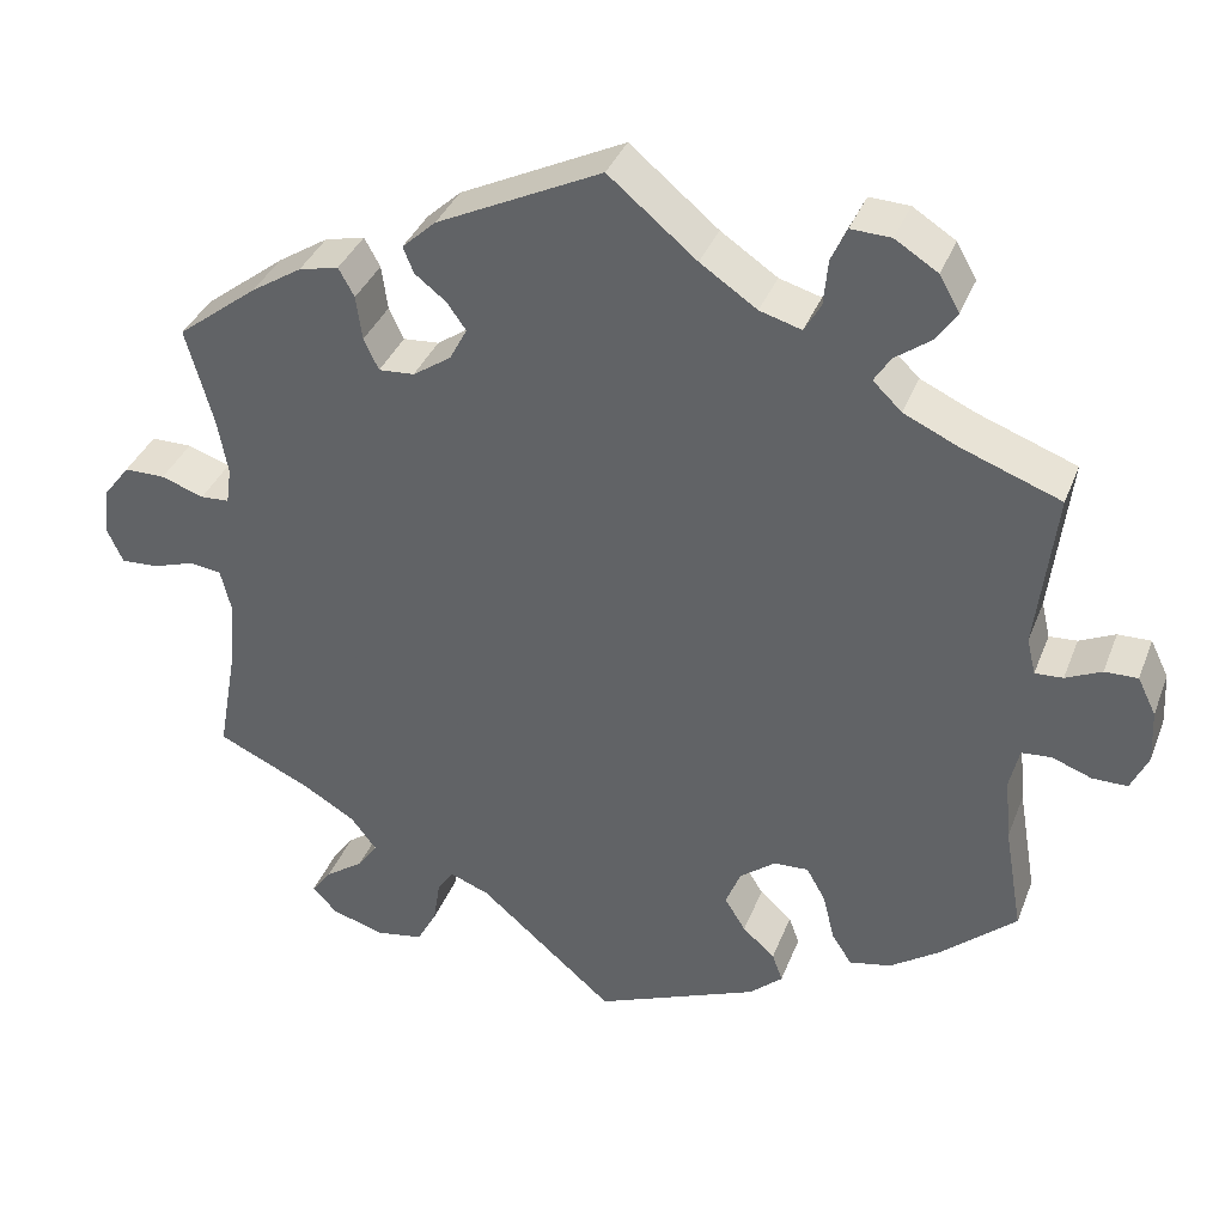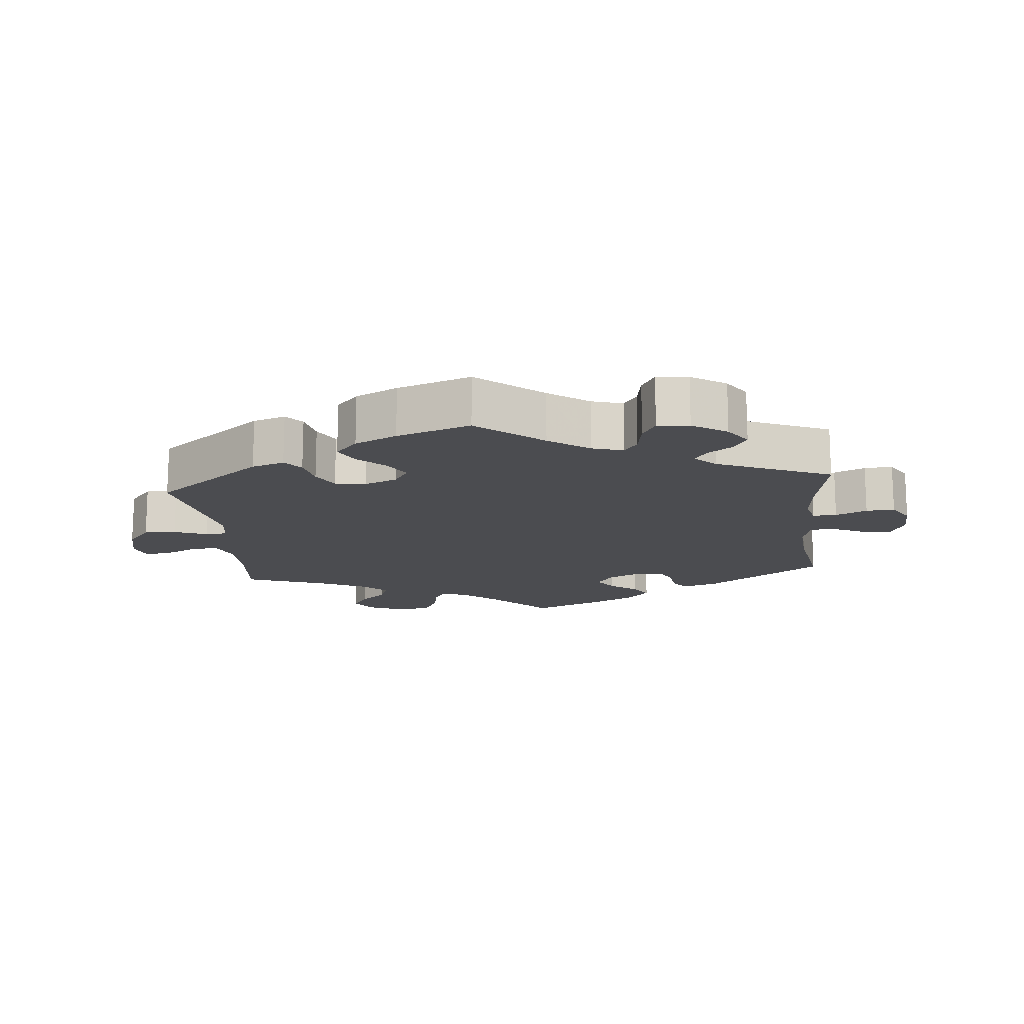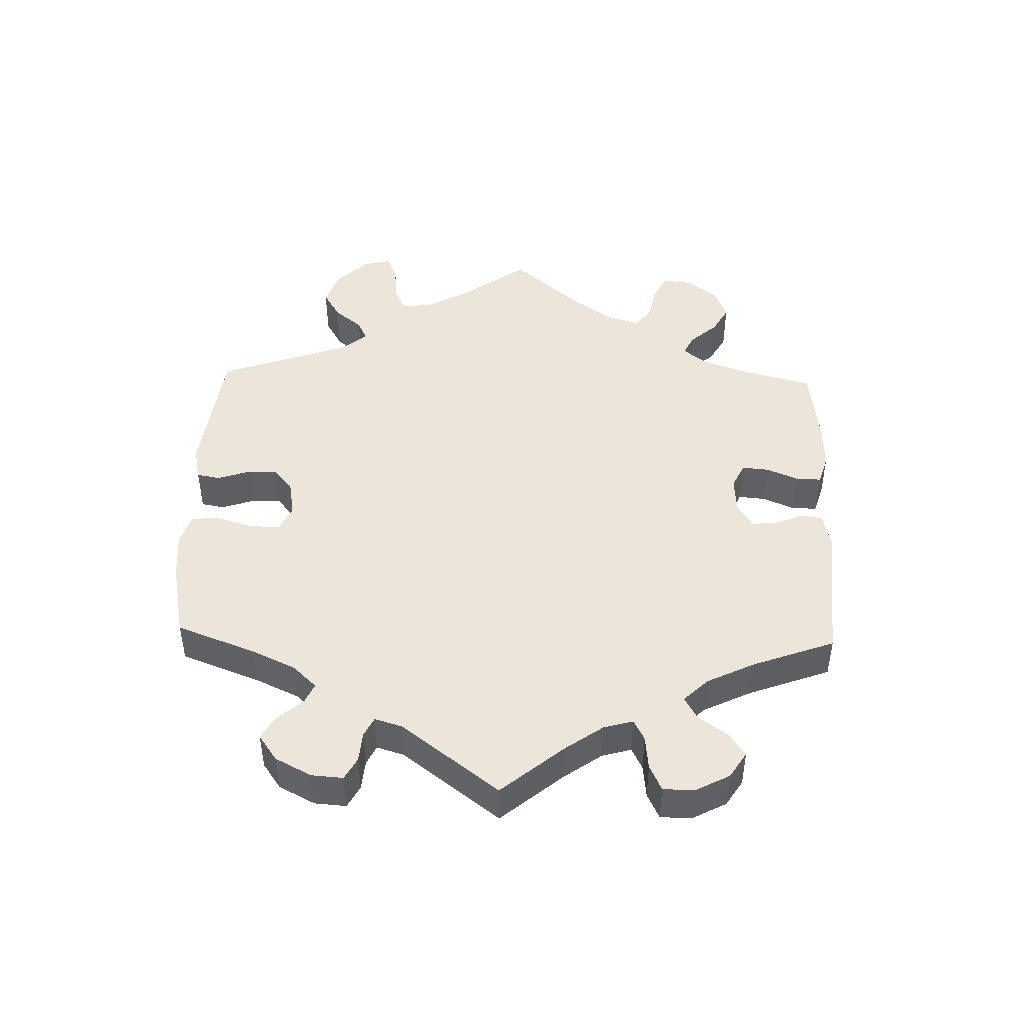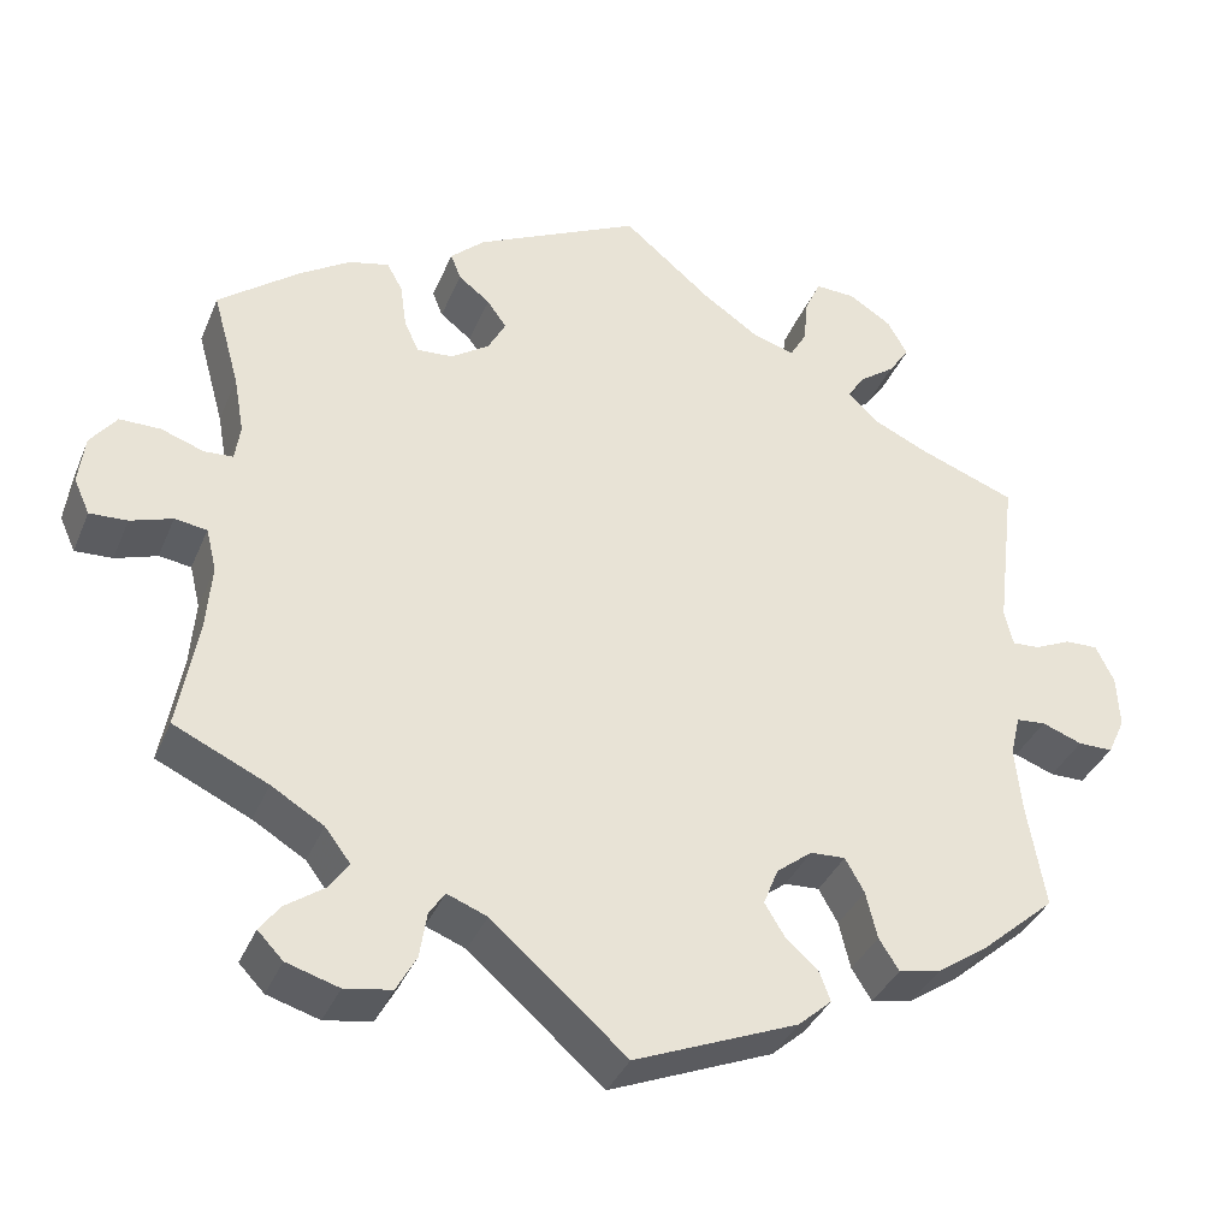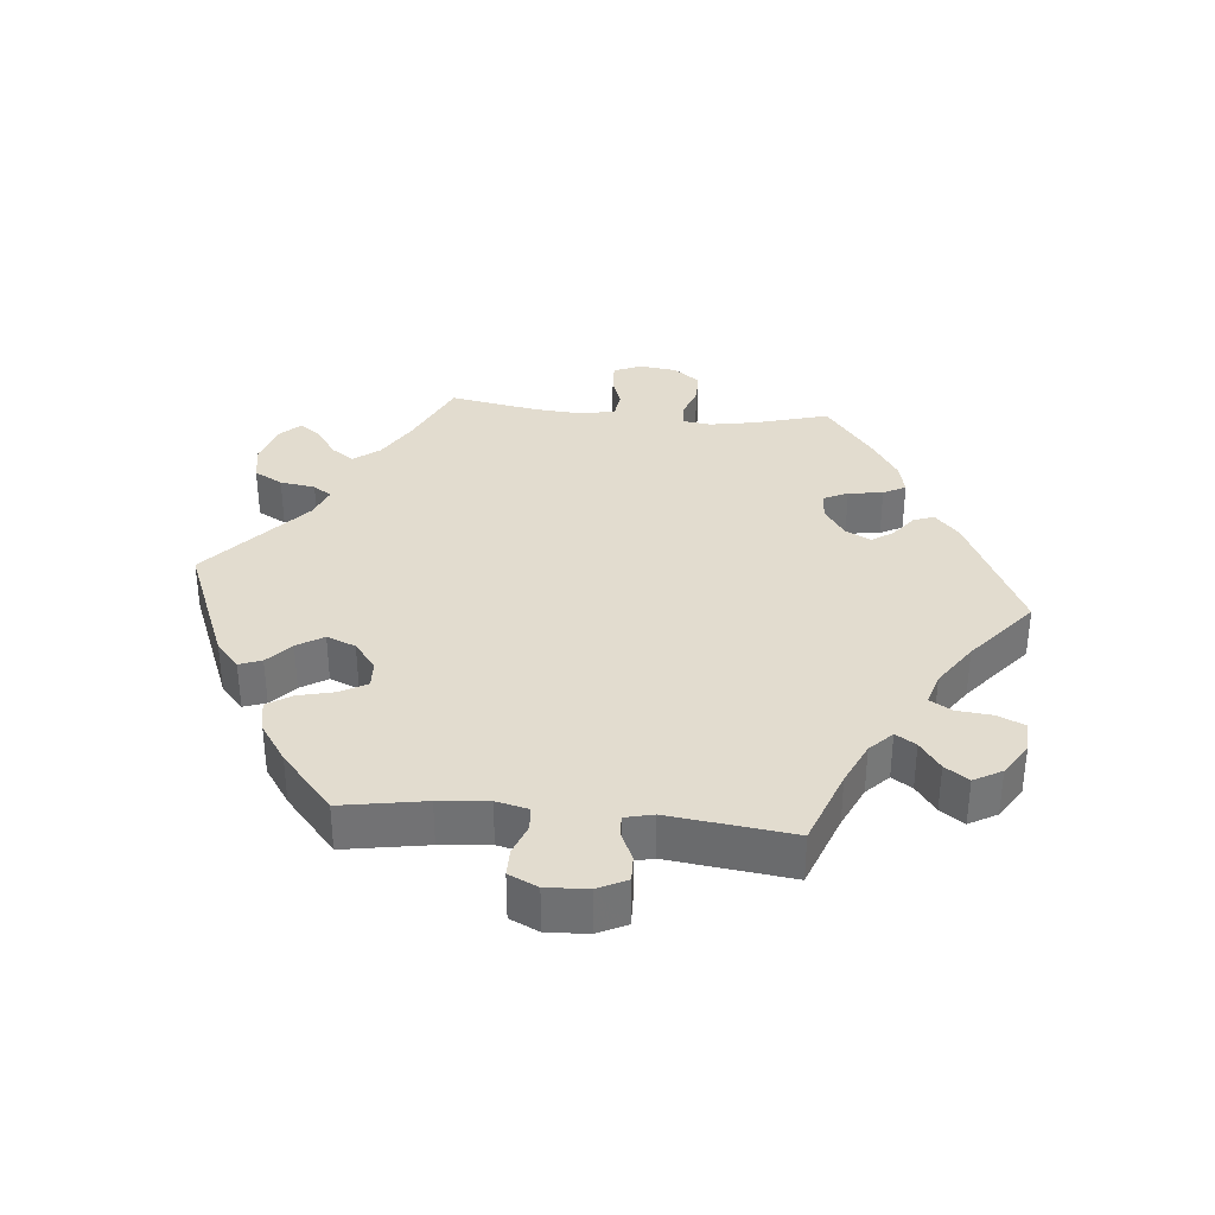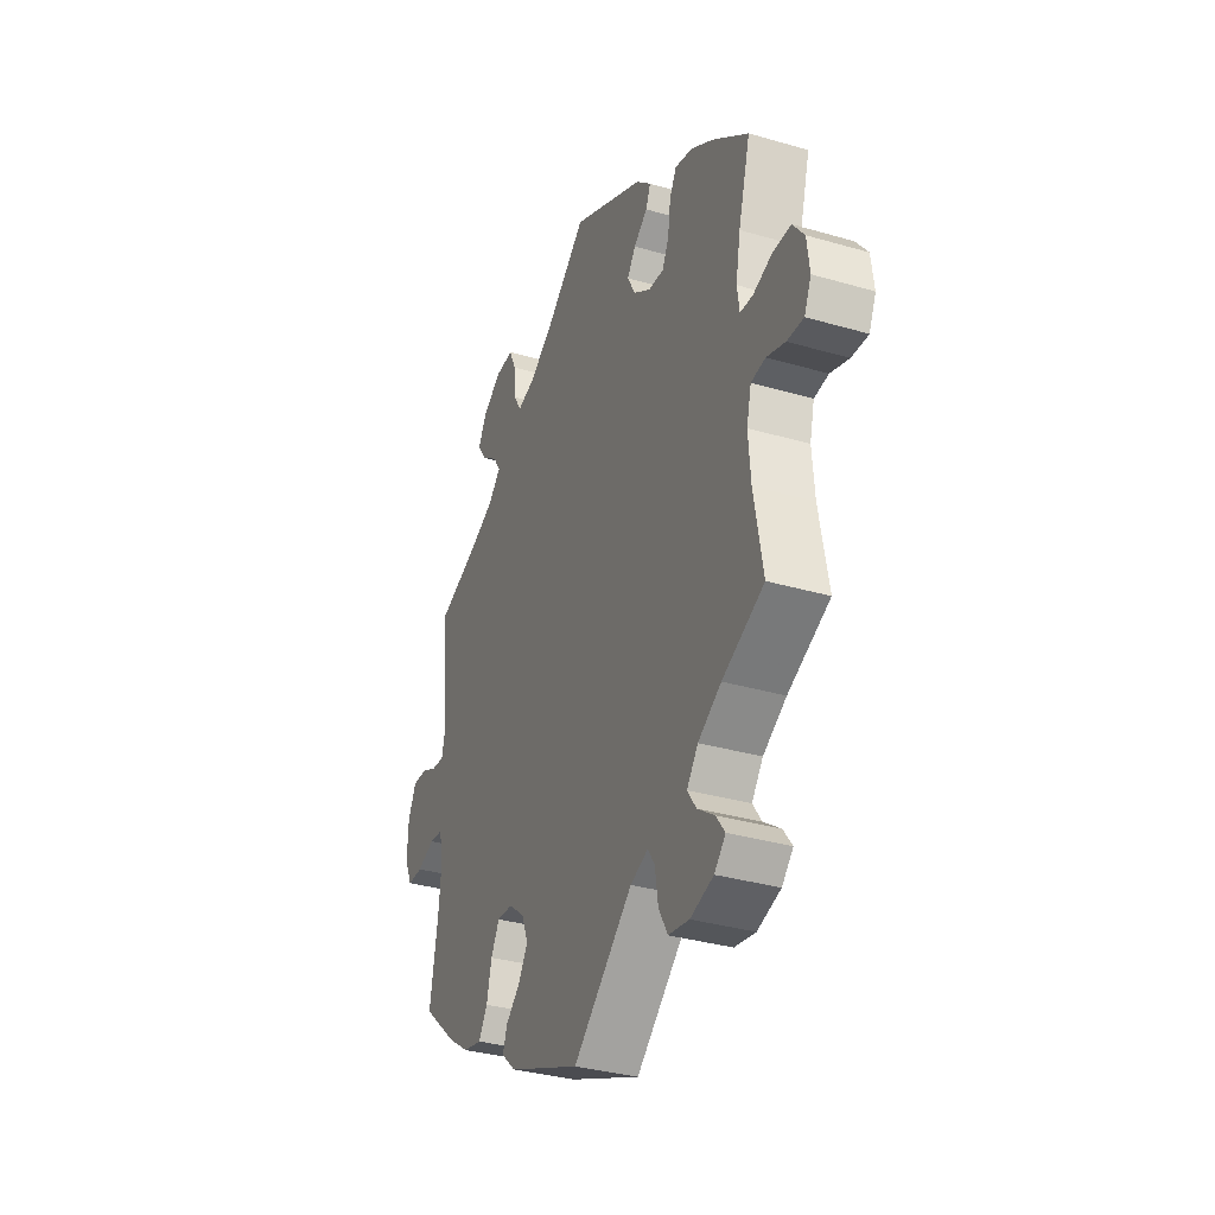
<metadata>
{"format":"obj","ext":"obj","renderer":"f3d","projection":"perspective","resolution":1024,"background":"white","views":[{"elev":36.4,"azim":-160.4,"up":"+Z"},{"elev":-15.2,"azim":-114.4,"up":"+Y"},{"elev":46.8,"azim":-58.3,"up":"+Y"},{"elev":-36.3,"azim":159.1,"up":"+Z"},{"elev":34.7,"azim":-84.4,"up":"+Y"},{"elev":-33.9,"azim":68.4,"up":"+Z"}]}
</metadata>
<code>
v 0.188 0.07 0.486
v 0.227 0.07 0.45
v 0.215 0.07 0.42
v 0.179 0.07 0.392
v 0.157 0.07 0.361
v 0.177 0.07 0.323
v 0.221 0.07 0.293
v 0.262 0.07 0.29
v 0.279 0.07 0.326
v 0.286 0.07 0.377
v 0.304 0.07 0.41
v 0.35 0.07 0.399
v 0.408 0.07 0.362
v 0.501 0.07 0.29
v 0.47 0.07 0.179
v 0.458 0.07 0.113
v 0.464 0.07 0.071
v 0.497 0.07 0.069
v 0.546 0.07 0.086
v 0.593 0.07 0.086
v 0.623 0.07 0.047
v 0.63 0.07 -0.009
v 0.612 0.07 -0.049
v 0.569 0.07 -0.047
v 0.521 0.07 -0.031
v 0.484 0.07 -0.036
v 0.472 0.07 -0.085
v 0.478 0.07 -0.161
v 0.501 0.07 -0.289
v 0.393 0.07 -0.339
v 0.333 0.07 -0.375
v 0.304 0.07 -0.413
v 0.327 0.07 -0.446
v 0.371 0.07 -0.477
v 0.394 0.07 -0.508
v 0.365 0.07 -0.538
v 0.305 0.07 -0.556
v 0.251 0.07 -0.547
v 0.228 0.07 -0.505
v 0.22 0.07 -0.453
v 0.202 0.07 -0.426
v 0.156 0.07 -0.444
v 0.001 0.07 -0.578
v -0.187 0.07 -0.501
v -0.225 0.07 -0.467
v -0.213 0.07 -0.434
v -0.176 0.07 -0.401
v -0.152 0.07 -0.362
v -0.169 0.07 -0.319
v -0.21 0.07 -0.287
v -0.25 0.07 -0.285
v -0.272 0.07 -0.324
v -0.285 0.07 -0.378
v -0.308 0.07 -0.414
v -0.356 0.07 -0.404
v -0.413 0.07 -0.365
v -0.5 0.07 -0.289
v -0.479 0.07 -0.166
v -0.472 0.07 -0.093
v -0.483 0.07 -0.046
v -0.517 0.07 -0.043
v -0.563 0.07 -0.06
v -0.603 0.07 -0.06
v -0.623 0.07 -0.017
v -0.62 0.07 0.044
v -0.599 0.07 0.087
v -0.561 0.07 0.086
v -0.52 0.07 0.067
v -0.488 0.07 0.065
v -0.478 0.07 0.107
v -0.5 0.07 0.289
v -0.387 0.07 0.331
v -0.324 0.07 0.36
v -0.291 0.07 0.392
v -0.31 0.07 0.422
v -0.351 0.07 0.452
v -0.375 0.07 0.487
v -0.352 0.07 0.528
v -0.303 0.07 0.559
v -0.257 0.07 0.561
v -0.239 0.07 0.522
v -0.234 0.07 0.469
v -0.215 0.07 0.436
v -0.167 0.07 0.45
v -0.102 0.07 0.494
v -0.001 0.07 0.578
v 0.188 0 0.486
v 0.227 0 0.45
v 0.215 0 0.42
v 0.179 0 0.392
v 0.157 0 0.361
v 0.177 0 0.323
v 0.221 0 0.293
v 0.262 0 0.29
v 0.279 0 0.326
v 0.286 0 0.377
v 0.304 0 0.41
v 0.35 0 0.399
v 0.408 0 0.362
v 0.501 0 0.29
v 0.47 0 0.179
v 0.458 0 0.113
v 0.464 0 0.071
v 0.497 0 0.069
v 0.546 0 0.086
v 0.593 0 0.086
v 0.623 0 0.047
v 0.63 0 -0.009
v 0.612 0 -0.049
v 0.569 0 -0.047
v 0.521 0 -0.031
v 0.484 0 -0.036
v 0.472 0 -0.085
v 0.478 0 -0.161
v 0.501 0 -0.289
v 0.393 0 -0.339
v 0.333 0 -0.375
v 0.304 0 -0.413
v 0.327 0 -0.446
v 0.371 0 -0.477
v 0.394 0 -0.508
v 0.365 0 -0.538
v 0.305 0 -0.556
v 0.251 0 -0.547
v 0.228 0 -0.505
v 0.22 0 -0.453
v 0.202 0 -0.426
v 0.156 0 -0.444
v 0.001 0 -0.578
v -0.187 0 -0.501
v -0.225 0 -0.467
v -0.213 0 -0.434
v -0.176 0 -0.401
v -0.152 0 -0.362
v -0.169 0 -0.319
v -0.21 0 -0.287
v -0.25 0 -0.285
v -0.272 0 -0.324
v -0.285 0 -0.378
v -0.308 0 -0.414
v -0.356 0 -0.404
v -0.413 0 -0.365
v -0.5 0 -0.289
v -0.479 0 -0.166
v -0.472 0 -0.093
v -0.483 0 -0.046
v -0.517 0 -0.043
v -0.563 0 -0.06
v -0.603 0 -0.06
v -0.623 0 -0.017
v -0.62 0 0.044
v -0.599 0 0.087
v -0.561 0 0.086
v -0.52 0 0.067
v -0.488 0 0.065
v -0.478 0 0.107
v -0.5 0 0.289
v -0.387 0 0.331
v -0.324 0 0.36
v -0.291 0 0.392
v -0.31 0 0.422
v -0.351 0 0.452
v -0.375 0 0.487
v -0.352 0 0.528
v -0.303 0 0.559
v -0.257 0 0.561
v -0.239 0 0.522
v -0.234 0 0.469
v -0.215 0 0.436
v -0.167 0 0.45
v -0.102 0 0.494
v -0.001 0 0.578
f 85 86 1 2
f 84 85 2 3
f 83 84 3 4
f 79 80 81 82
f 79 82 83
f 78 79 83
f 75 76 77 78
f 74 75 78 83
f 73 74 83 4
f 70 71 72
f 69 70 72 73
f 65 66 67 68
f 65 68 69
f 64 65 69
f 61 62 63 64
f 60 61 64 69
f 59 60 69 73
f 55 56 57 58
f 52 53 54 55
f 51 52 55 58
f 50 51 58 59
f 44 45 46 47
f 42 43 44 47
f 41 42 47 48
f 37 38 39 40
f 37 40 41
f 36 37 41
f 33 34 35 36
f 32 33 36 41
f 31 32 41 48
f 28 29 30
f 27 28 30 31
f 26 27 31 48
f 22 23 24 25
f 22 25 26
f 21 22 26
f 18 19 20 21
f 17 18 21 26
f 12 13 14 15
f 12 15 16
f 9 10 11 12
f 8 9 12 16
f 7 8 16 17
f 59 73 4 5
f 50 59 5 6
f 49 50 6 7
f 26 48 49
f 7 17 26 49
f 88 87 172 171
f 89 88 171 170
f 90 89 170 169
f 168 167 166 165
f 169 168 165
f 169 165 164
f 164 163 162 161
f 169 164 161 160
f 90 169 160 159
f 158 157 156
f 159 158 156 155
f 154 153 152 151
f 155 154 151
f 155 151 150
f 150 149 148 147
f 155 150 147 146
f 159 155 146 145
f 144 143 142 141
f 141 140 139 138
f 144 141 138 137
f 145 144 137 136
f 133 132 131 130
f 133 130 129 128
f 134 133 128 127
f 126 125 124 123
f 127 126 123
f 127 123 122
f 122 121 120 119
f 127 122 119 118
f 134 127 118 117
f 116 115 114
f 117 116 114 113
f 134 117 113 112
f 111 110 109 108
f 112 111 108
f 112 108 107
f 107 106 105 104
f 112 107 104 103
f 101 100 99 98
f 102 101 98
f 98 97 96 95
f 102 98 95 94
f 103 102 94 93
f 91 90 159 145
f 92 91 145 136
f 93 92 136 135
f 135 134 112
f 135 112 103 93
f 1 87 88 2
f 2 88 89 3
f 3 89 90 4
f 4 90 91 5
f 5 91 92 6
f 6 92 93 7
f 7 93 94 8
f 8 94 95 9
f 9 95 96 10
f 10 96 97 11
f 11 97 98 12
f 12 98 99 13
f 13 99 100 14
f 14 100 101 15
f 15 101 102 16
f 16 102 103 17
f 17 103 104 18
f 18 104 105 19
f 19 105 106 20
f 20 106 107 21
f 21 107 108 22
f 22 108 109 23
f 23 109 110 24
f 24 110 111 25
f 25 111 112 26
f 26 112 113 27
f 27 113 114 28
f 28 114 115 29
f 29 115 116 30
f 30 116 117 31
f 31 117 118 32
f 32 118 119 33
f 33 119 120 34
f 34 120 121 35
f 35 121 122 36
f 36 122 123 37
f 37 123 124 38
f 38 124 125 39
f 39 125 126 40
f 40 126 127 41
f 41 127 128 42
f 42 128 129 43
f 43 129 130 44
f 44 130 131 45
f 45 131 132 46
f 46 132 133 47
f 47 133 134 48
f 48 134 135 49
f 49 135 136 50
f 50 136 137 51
f 51 137 138 52
f 52 138 139 53
f 53 139 140 54
f 54 140 141 55
f 55 141 142 56
f 56 142 143 57
f 57 143 144 58
f 58 144 145 59
f 59 145 146 60
f 60 146 147 61
f 61 147 148 62
f 62 148 149 63
f 63 149 150 64
f 64 150 151 65
f 65 151 152 66
f 66 152 153 67
f 67 153 154 68
f 68 154 155 69
f 69 155 156 70
f 70 156 157 71
f 71 157 158 72
f 72 158 159 73
f 73 159 160 74
f 74 160 161 75
f 75 161 162 76
f 76 162 163 77
f 77 163 164 78
f 78 164 165 79
f 79 165 166 80
f 80 166 167 81
f 81 167 168 82
f 82 168 169 83
f 83 169 170 84
f 84 170 171 85
f 85 171 172 86
f 86 172 87 1

</code>
